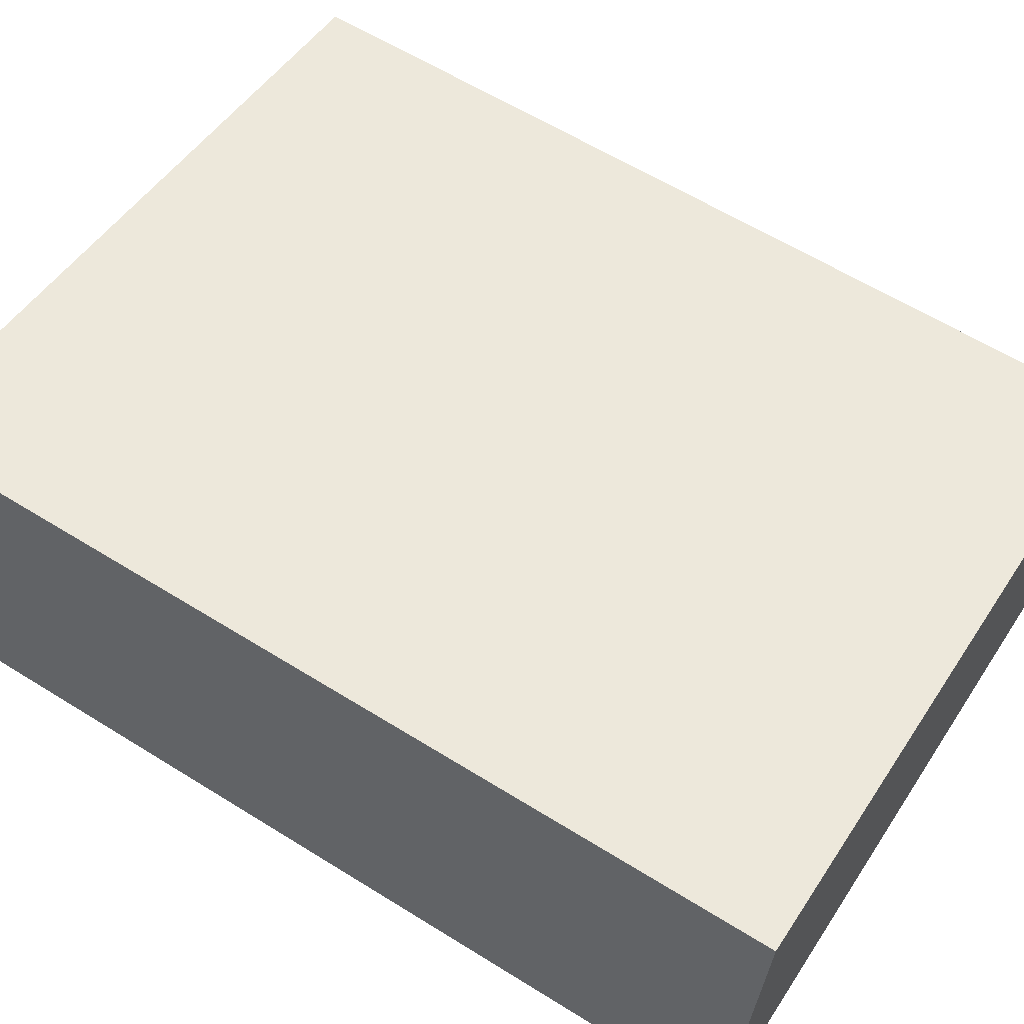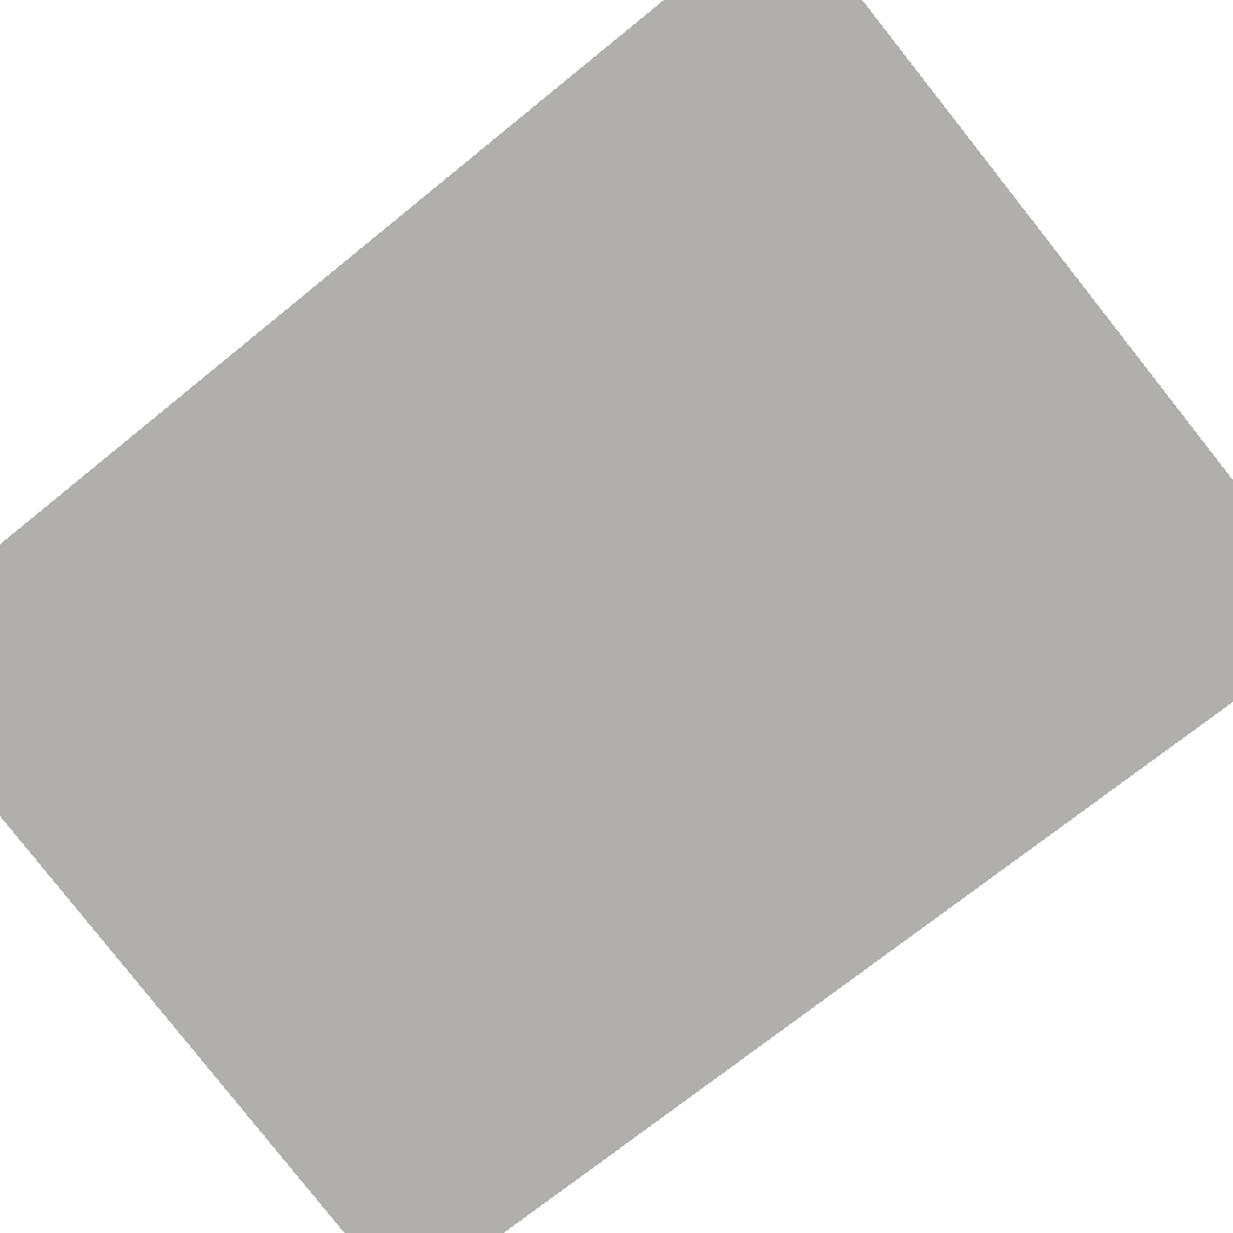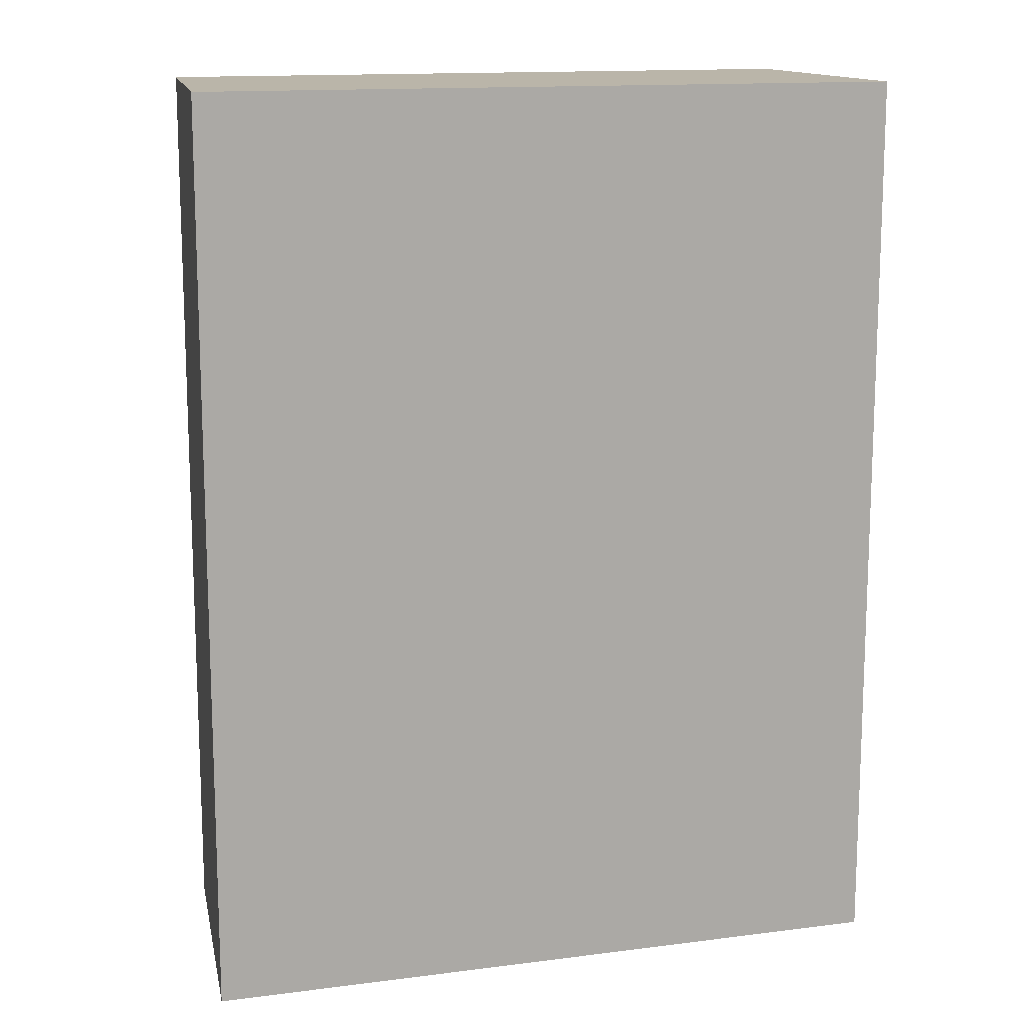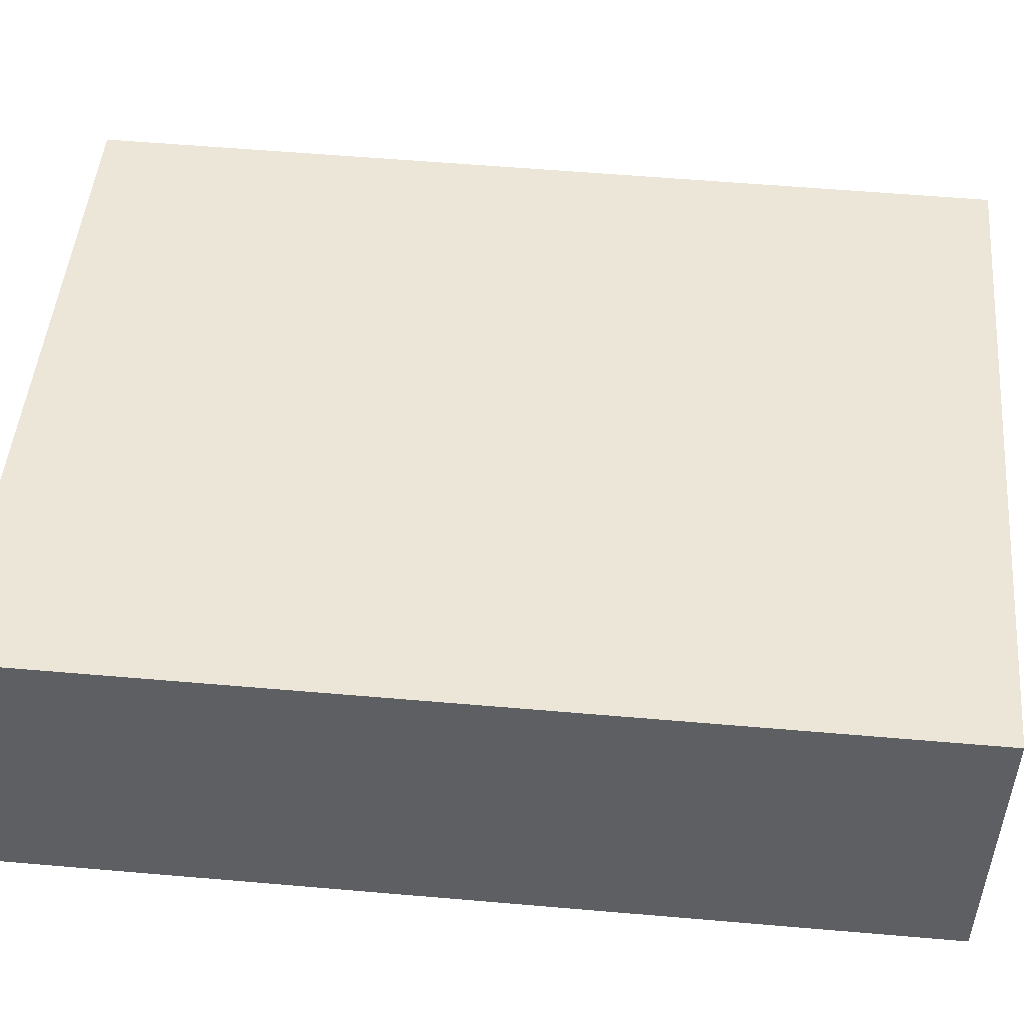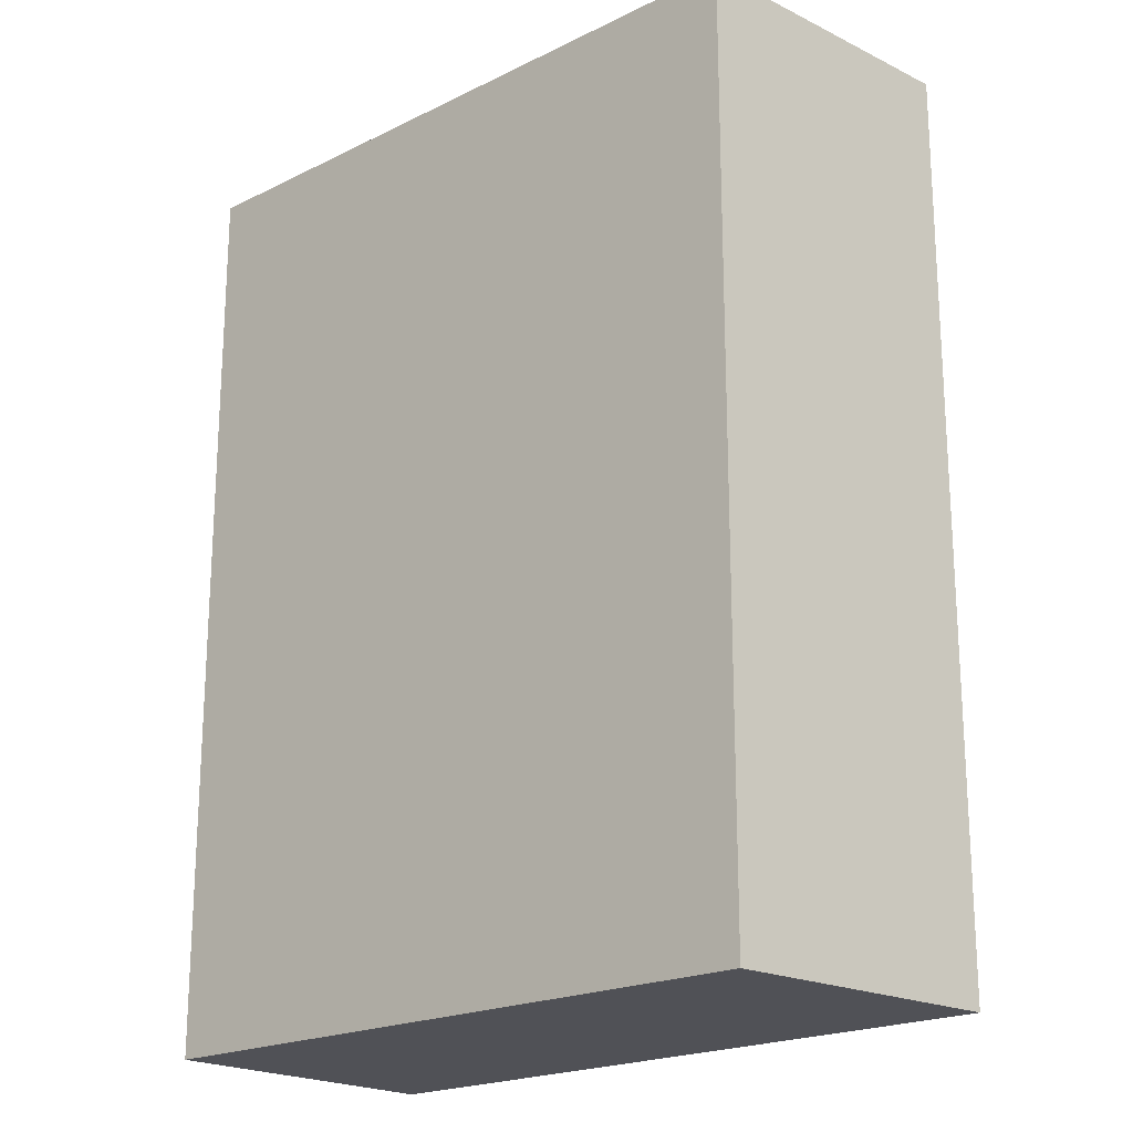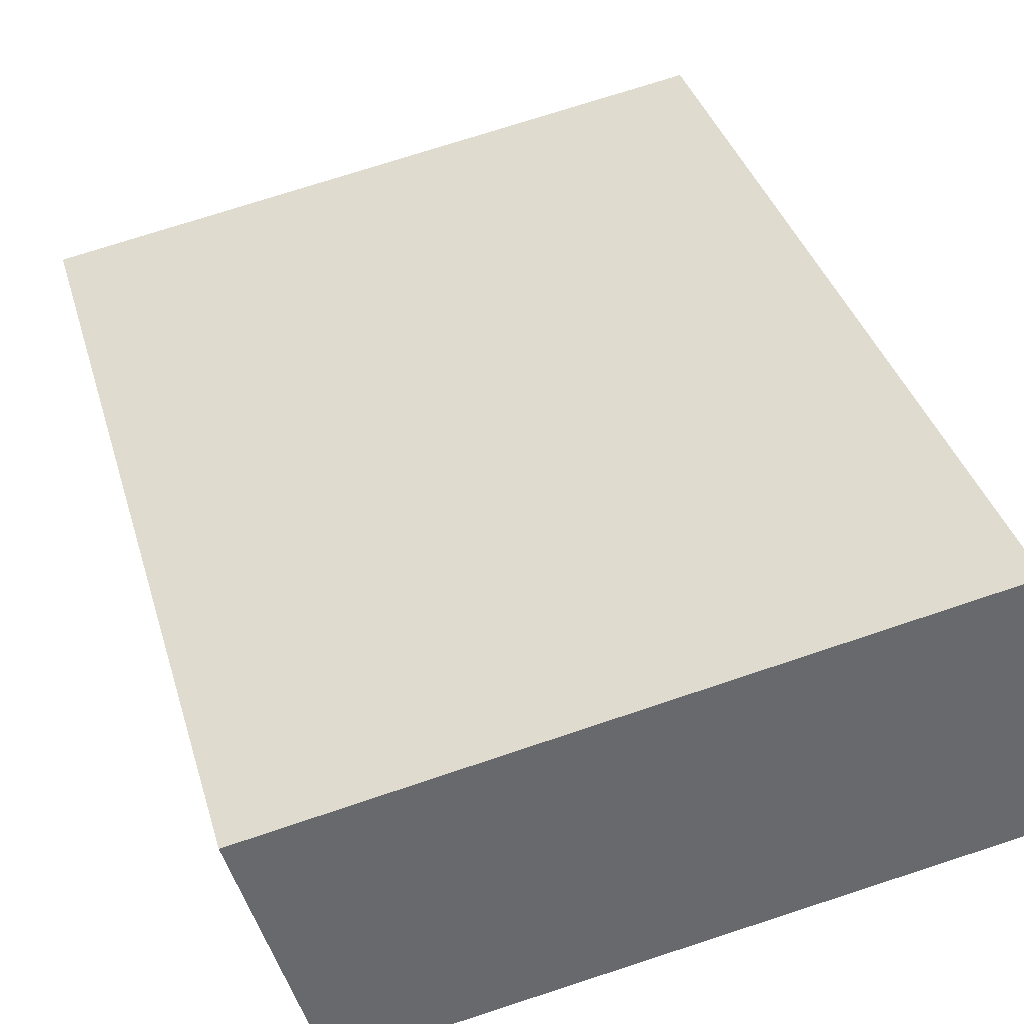
<metadata>
{"format":"obj","ext":"obj","renderer":"f3d","projection":"perspective","resolution":1024,"background":"white","views":[{"elev":61.0,"azim":122.4,"up":"+Z"},{"elev":-72.5,"azim":129.0,"up":"+Z"},{"elev":13.7,"azim":-26.1,"up":"+Y"},{"elev":57.5,"azim":95.1,"up":"+Z"},{"elev":-20.3,"azim":-147.0,"up":"+Y"},{"elev":37.5,"azim":-15.9,"up":"+Z"}]}
</metadata>
<code>
v  3.142 4.146 0.549
v  0.346 4.146 -1.285
v  0 4.146 2.539e-16
v  3.356 4.146 -0.811
v  0.346 7.868e-17 -1.285
v  0 0 0
v  3.142 -3.362e-17 0.549
v  3.356 4.966e-17 -0.811
g defaultobject
f 1 2 3
f 2 1 4
f 5 3 2
f 3 5 6
f 6 1 3
f 1 6 7
f 7 4 1
f 4 7 8
f 8 2 4
f 2 8 5
f 5 7 6
f 7 5 8

</code>
